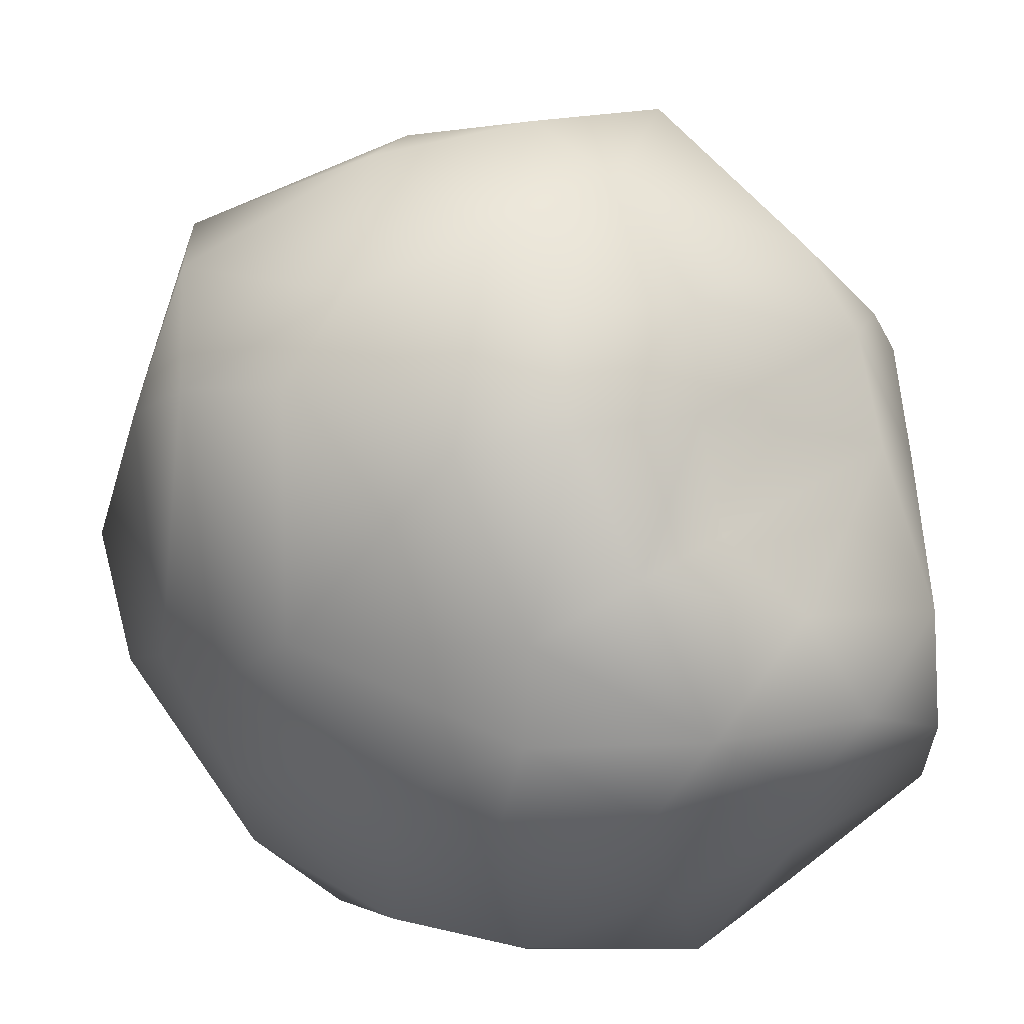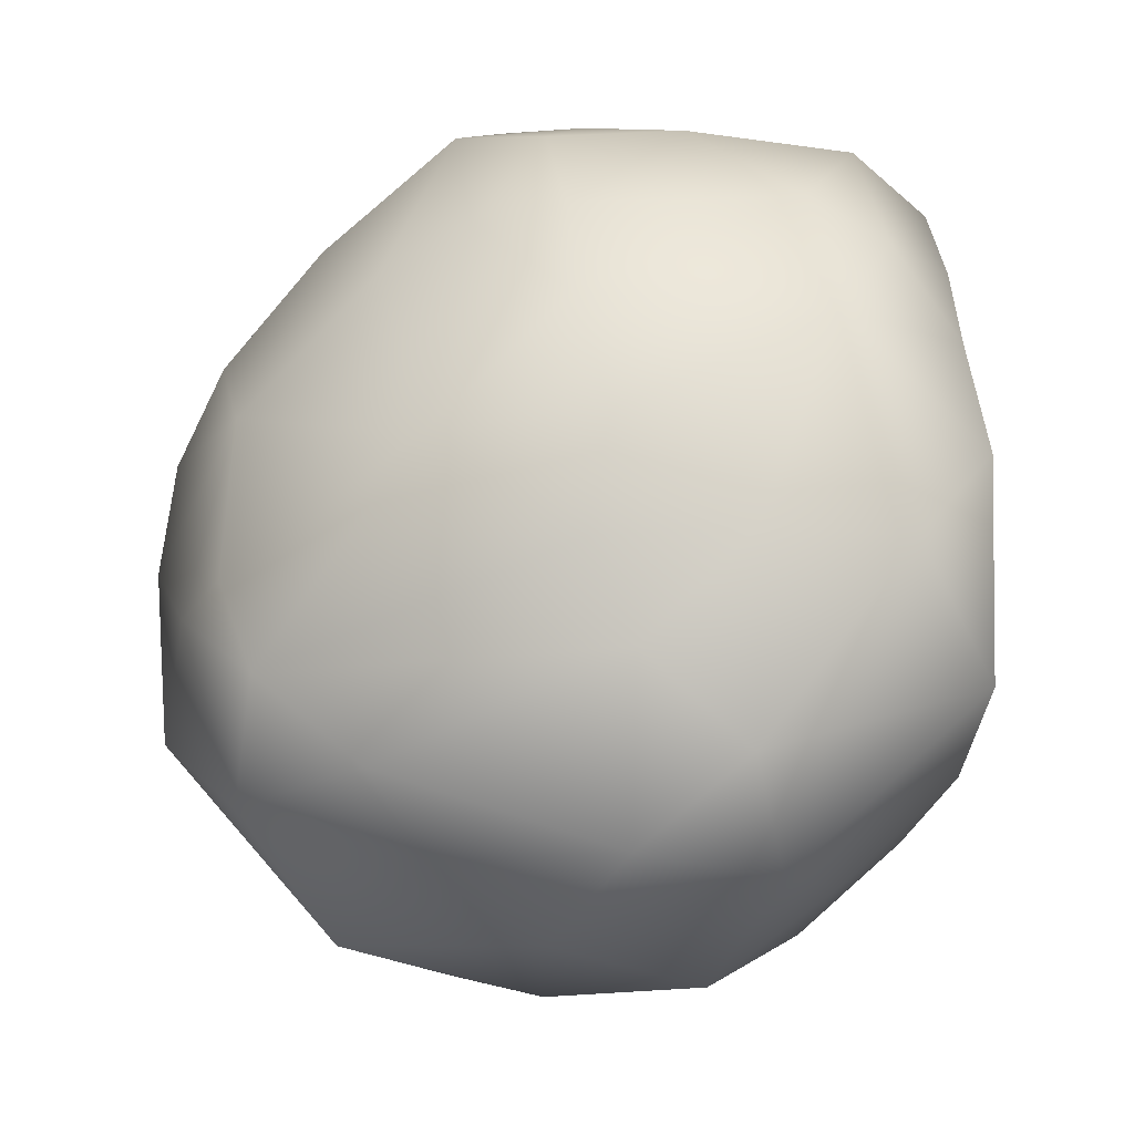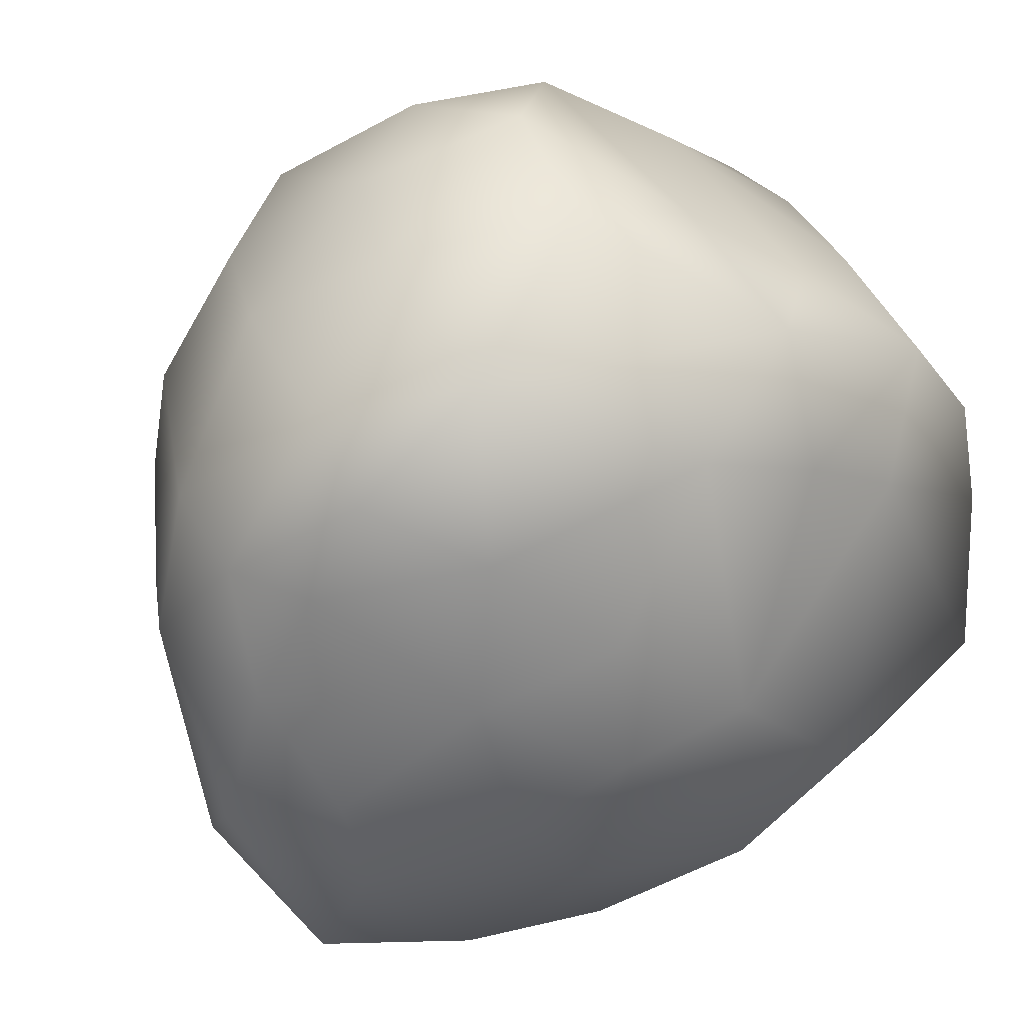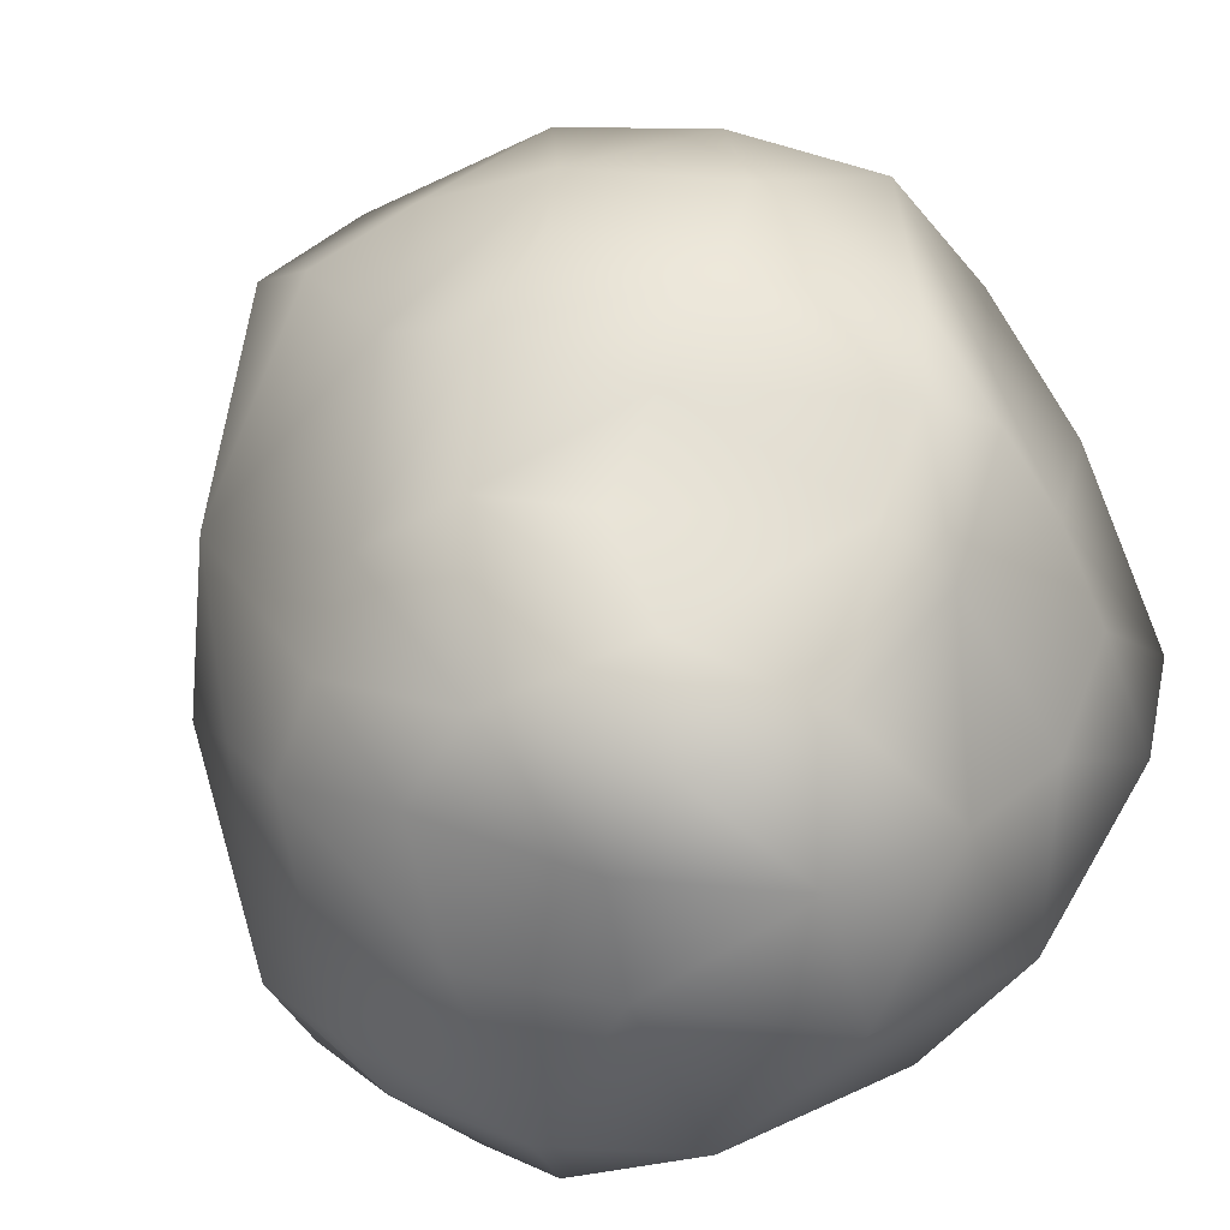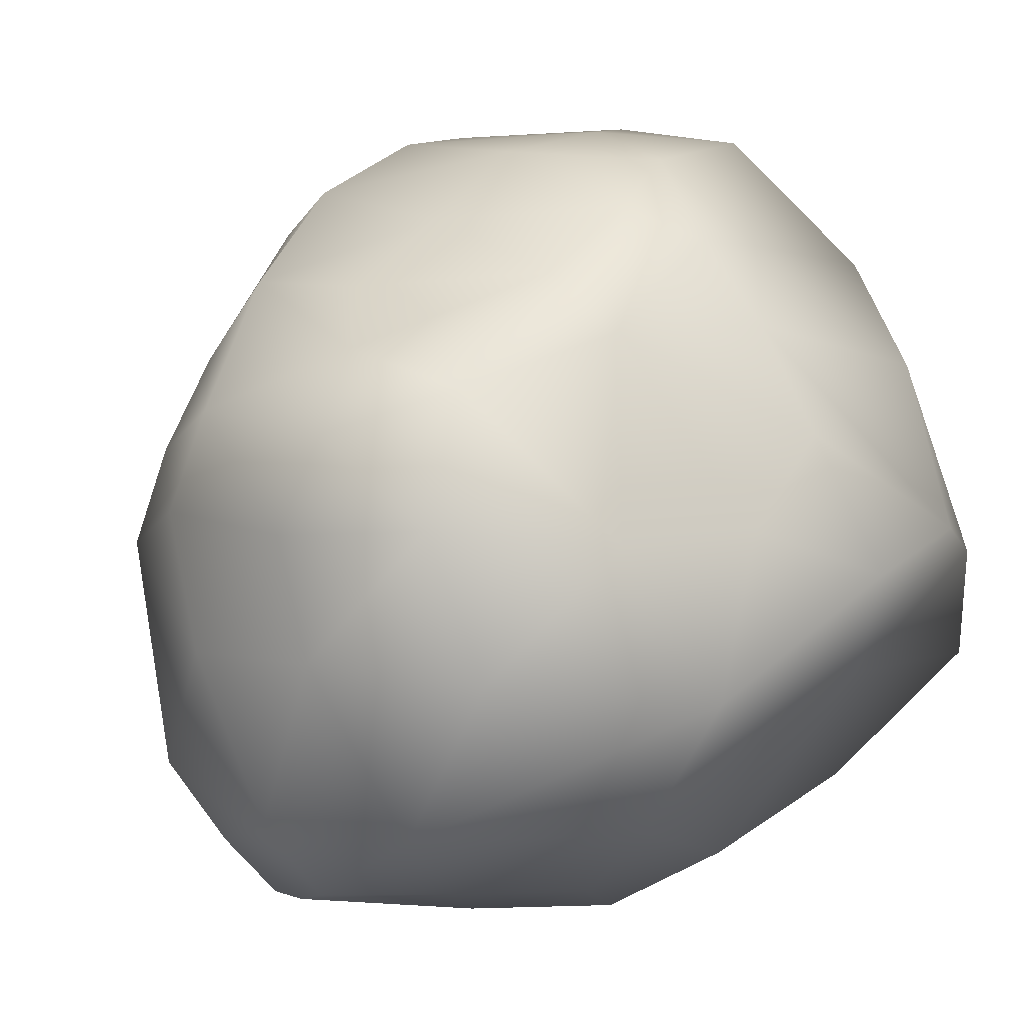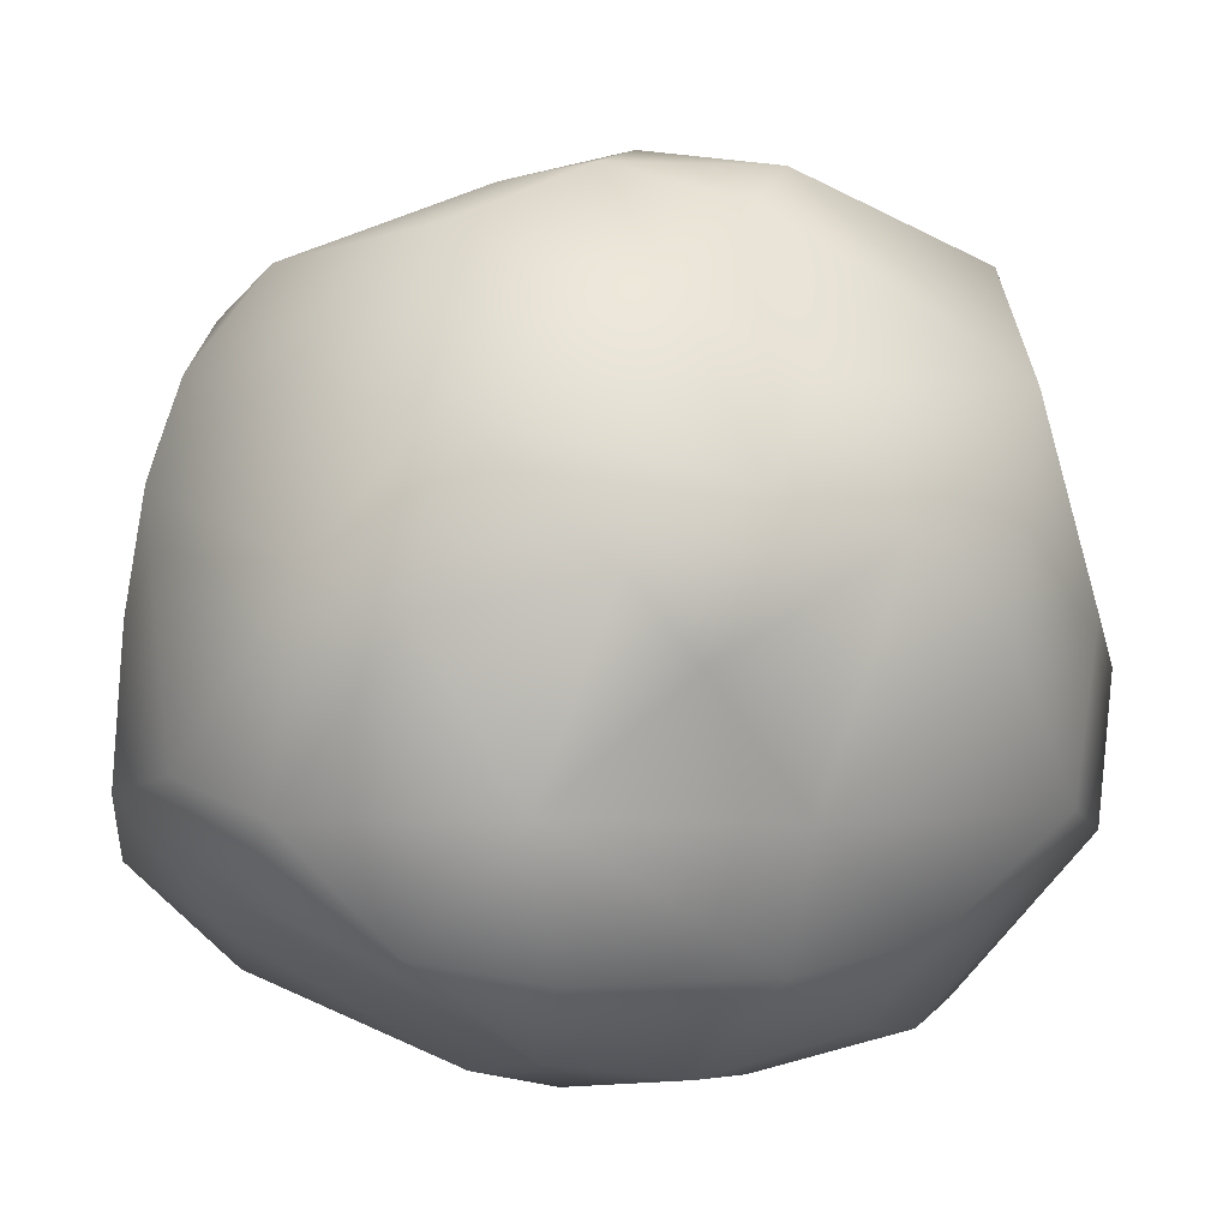
<metadata>
{"format":"obj","ext":"obj","renderer":"f3d","projection":"perspective","resolution":1024,"background":"white","views":[{"elev":43.1,"azim":-93.6,"up":"+Y"},{"elev":-61.5,"azim":-84.0,"up":"+Z"},{"elev":-54.2,"azim":-35.2,"up":"+Y"},{"elev":19.1,"azim":-52.8,"up":"+Y"},{"elev":-4.8,"azim":-25.5,"up":"+Y"},{"elev":16.0,"azim":82.2,"up":"+Y"}]}
</metadata>
<code>
g rockBoulder01
v 0.3101 0.1241 1.189
v 0.7977 -0.09879 1.096
v 0.4891 -0.2413 1.23
v 0.1874 0.4114 1.129
v 0.862 0.3893 0.7988
v 0.9954 -0.1429 0.891
v 0.3431 0.6845 0.839
v 0.06797 0.644 1.033
v 0.05914 0.9028 0.8159
v -0.1276 0.7348 0.9457
v -0.2388 0.9648 0.4756
v -0.4599 0.7546 0.4702
v -0.6482 0.8775 0.1143
v -0.3788 1.048 0.09202
v 0.1356 1.095 0.292
v -0.1305 1.126 -0.06907
v 0.5052 1.066 0.4482
v 0.3259 1.165 0.08155
v 0.235 1.133 -0.3723
v 0.4067 1.076 -0.2671
v 0.6721 0.8903 -0.06165
v 0.7541 0.7503 -0.3454
v 0.8868 0.7289 0.4943
v 1.028 0.554 -0.1945
v 0.9928 0.43 -0.5083
v 1.018 0.3074 0.5752
v 1.148 -0.1117 0.3328
v 1.156 -0.4156 0.6144
v 1.118 0.4212 0.1383
v 1.099 0.1908 -0.04141
v 1.035 -0.1951 -0.3049
v 1.024 -0.5571 -0.2481
v 1.095 -0.5205 0.2746
v 0.9269 -0.7735 0.2992
v -0.3788 1.048 0.09202
v -0.6482 0.8775 0.1143
v -0.6367 0.812 -0.1933
v -0.1305 1.126 -0.06907
v -0.1915 1.003 -0.4538
v -0.3946 0.8515 -0.6275
v -0.2735 0.7608 -0.9066
v 0.235 1.133 -0.3723
v 0.1212 0.8645 -0.9025
v 0.5797 0.6686 -0.8966
v 0.4067 1.076 -0.2671
v 0.7541 0.7503 -0.3454
v -0.06916 0.4957 -1.064
v 0.9928 0.43 -0.5083
v 0.2304 0.3793 -1.055
v 0.1411 -0.1462 -1.23
v 0.5059 0.1061 -1.079
v 0.3051 -0.5108 -1.163
v 0.8982 0.1591 -0.7679
v 1.035 -0.1951 -0.3049
v 0.761 -0.2889 -0.9686
v 0.5945 -0.6561 -0.8082
v 0.3496 -0.9944 -0.7039
v 0.8689 -0.5444 -0.6246
v 1.024 -0.5571 -0.2481
v 0.6708 -0.8466 -0.5125
v 0.4352 -1.053 -0.2642
v 0.8408 -0.8755 -0.06934
v 0.9269 -0.7735 0.2992
v -0.7687 -1.082 0.4244
v -0.7125 -1.109 0.1402
v -0.88 -0.9488 -0.01399
v -0.9533 -0.8965 0.4879
v -1.043 -0.733 -0.02761
v -0.6788 -0.9351 0.8009
v -1.106 -0.4393 0.3788
v -1.118 -0.1176 -0.1065
v -0.9329 -0.4793 0.7441
v -1.156 -0.06398 0.3016
v -1.06 0.1391 -0.03467
v -1.014 -0.1523 0.7378
v -1.118 0.1908 0.4651
v -0.9401 0.3992 -0.01431
v -0.6302 -0.5435 1.169
v 0.003983 -0.5837 1.224
v -0.7833 -0.1636 1.149
v -0.2545 -0.1854 1.181
v -0.963 0.09173 0.9016
v -0.8978 0.5797 0.274
v -0.6482 0.8775 0.1143
v -0.4599 0.7546 0.4702
v -0.681 0.1979 1.119
v -0.2399 0.366 1.114
v 0.1265 -0.1361 1.194
v 0.4891 -0.2413 1.23
v 0.3101 0.1241 1.189
v 0.1874 0.4114 1.129
v 0.06797 0.644 1.033
v -0.1276 0.7348 0.9457
v -0.3653 0.5342 0.9936
v -0.8165 0.3399 0.7367
v -0.7087 0.5434 0.5122
v -0.7125 -1.109 0.1402
v -0.6592 -1.107 -0.2039
v -0.88 -0.9488 -0.01399
v -0.8743 -0.7829 -0.4027
v -1.043 -0.733 -0.02761
v -0.5159 -1.131 -0.5675
v -0.9865 -0.1179 -0.3772
v -1.118 -0.1176 -0.1065
v -1.06 0.1391 -0.03467
v -0.7663 0.2791 -0.6541
v -0.9401 0.3992 -0.01431
v -0.6367 0.812 -0.1933
v -0.6482 0.8775 0.1143
v -0.3946 0.8515 -0.6275
v -0.2735 0.7608 -0.9066
v -0.7946 -0.193 -0.6791
v -0.5467 -0.1035 -0.8657
v -0.5264 -0.526 -0.8537
v -0.3252 -0.2046 -1.039
v -0.06916 0.4957 -1.064
v 0.1411 -0.1462 -1.23
v -0.07897 -0.4691 -1.167
v 0.3051 -0.5108 -1.163
v -0.4388 -0.9155 -0.8185
v -0.02357 -1.079 -0.8809
v 0.3496 -0.9944 -0.7039
v -0.0698 -1.1 -0.57
v 0.4352 -1.053 -0.2642
v 0.5818 -0.4881 0.9547
v 0.4891 -0.2413 1.23
v 0.7977 -0.09879 1.096
v 0.9954 -0.1429 0.891
v 1.156 -0.4156 0.6144
v 0.9269 -0.7735 0.2992
v 0.2852 -0.6812 0.9693
v 0.003983 -0.5837 1.224
v 0.456 -0.9931 0.4171
v 0.8408 -0.8755 -0.06934
v -0.06665 -0.9146 0.9426
v -0.6788 -0.9351 0.8009
v 0.2361 -1.15 0.1708
v 0.4352 -1.053 -0.2642
v -0.3971 -1.087 0.4704
v -0.7687 -1.082 0.4244
v -0.7125 -1.109 0.1402
v 0.02227 -1.091 0.4481
v -0.1798 -1.152 0.1102
v -0.6592 -1.107 -0.2039
v 0.1346 -1.165 -0.1438
v -0.0698 -1.1 -0.57
v -0.2716 -1.117 -0.4018
v -0.5159 -1.131 -0.5675
g rockBoulder01_0
f 3 2 1
f 4 1 2
f 4 2 5
f 6 5 2
f 5 7 4
f 7 8 4
f 8 7 9
f 8 9 10
f 9 11 10
f 12 10 11
f 11 13 12
f 14 13 11
f 15 14 11
f 11 9 15
f 16 14 15
f 17 9 7
f 17 15 9
f 16 15 18
f 18 15 17
f 18 19 16
f 19 18 20
f 18 21 20
f 17 21 18
f 22 20 21
f 7 23 17
f 23 21 17
f 5 23 7
f 21 24 22
f 23 24 21
f 22 24 25
f 26 23 5
f 5 6 26
f 27 26 6
f 6 28 27
f 26 29 23
f 24 23 29
f 27 29 26
f 24 30 25
f 30 24 29
f 30 29 27
f 25 30 31
f 27 31 30
f 27 32 31
f 33 27 28
f 27 33 32
f 28 34 33
f 32 33 34
f 37 36 35
f 35 38 37
f 38 39 37
f 40 37 39
f 40 39 41
f 39 38 42
f 43 41 39
f 42 43 39
f 44 43 42
f 45 44 42
f 45 46 44
f 43 47 41
f 46 48 44
f 47 43 49
f 49 43 44
f 47 49 50
f 50 49 51
f 51 49 44
f 51 52 50
f 53 44 48
f 53 51 44
f 53 48 54
f 55 51 53
f 51 55 52
f 53 54 55
f 55 56 52
f 57 52 56
f 55 54 58
f 55 58 56
f 54 59 58
f 60 57 56
f 56 58 60
f 60 58 59
f 57 60 61
f 60 62 61
f 60 59 62
f 63 62 59
f 66 65 64
f 64 67 66
f 68 66 67
f 64 69 67
f 70 68 67
f 68 70 71
f 67 69 72
f 67 72 70
f 71 70 73
f 73 74 71
f 75 73 70
f 72 75 70
f 76 74 73
f 76 73 75
f 74 76 77
f 72 69 78
f 78 69 79
f 72 80 75
f 72 78 80
f 79 81 78
f 78 81 80
f 80 82 75
f 75 82 76
f 76 83 77
f 77 83 84
f 83 85 84
f 82 80 86
f 80 81 86
f 81 87 86
f 81 79 88
f 88 87 81
f 89 88 79
f 90 88 89
f 88 90 87
f 91 87 90
f 87 91 92
f 92 93 87
f 93 94 87
f 93 85 94
f 86 87 94
f 86 95 82
f 94 95 86
f 95 76 82
f 76 95 83
f 94 85 96
f 83 96 85
f 96 95 94
f 83 95 96
f 99 98 97
f 98 99 100
f 99 101 100
f 98 100 102
f 100 101 103
f 103 101 104
f 103 104 105
f 105 106 103
f 107 106 105
f 107 108 106
f 109 108 107
f 108 110 106
f 110 111 106
f 112 103 106
f 112 100 103
f 111 113 106
f 112 106 113
f 100 112 114
f 113 114 112
f 115 113 111
f 113 115 114
f 111 116 115
f 116 117 115
f 118 115 117
f 115 118 114
f 118 117 119
f 114 120 100
f 114 118 120
f 100 120 102
f 118 119 121
f 121 120 118
f 120 121 102
f 122 121 119
f 123 102 121
f 121 122 123
f 123 122 124
f 127 126 125
f 125 128 127
f 125 129 128
f 130 129 125
f 126 131 125
f 126 132 131
f 130 125 133
f 133 125 131
f 134 130 133
f 135 131 132
f 131 135 133
f 135 132 136
f 137 134 133
f 137 138 134
f 139 135 136
f 139 136 140
f 140 141 139
f 142 133 135
f 142 135 139
f 133 142 137
f 141 143 139
f 142 139 143
f 143 137 142
f 143 141 144
f 137 145 138
f 143 145 137
f 146 138 145
f 144 147 143
f 147 145 143
f 146 145 147
f 148 147 144
f 146 147 148

</code>
